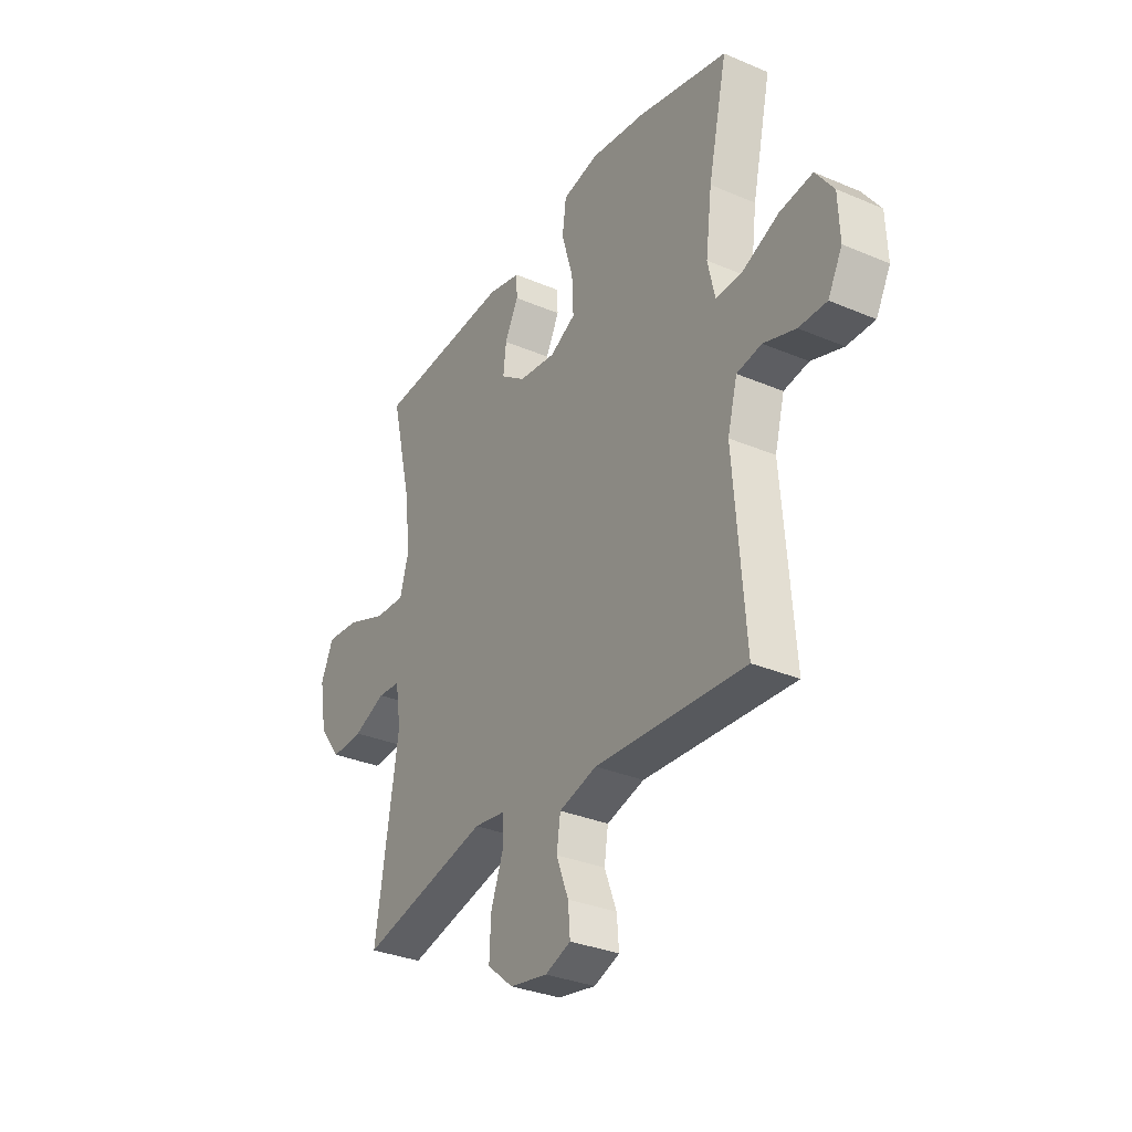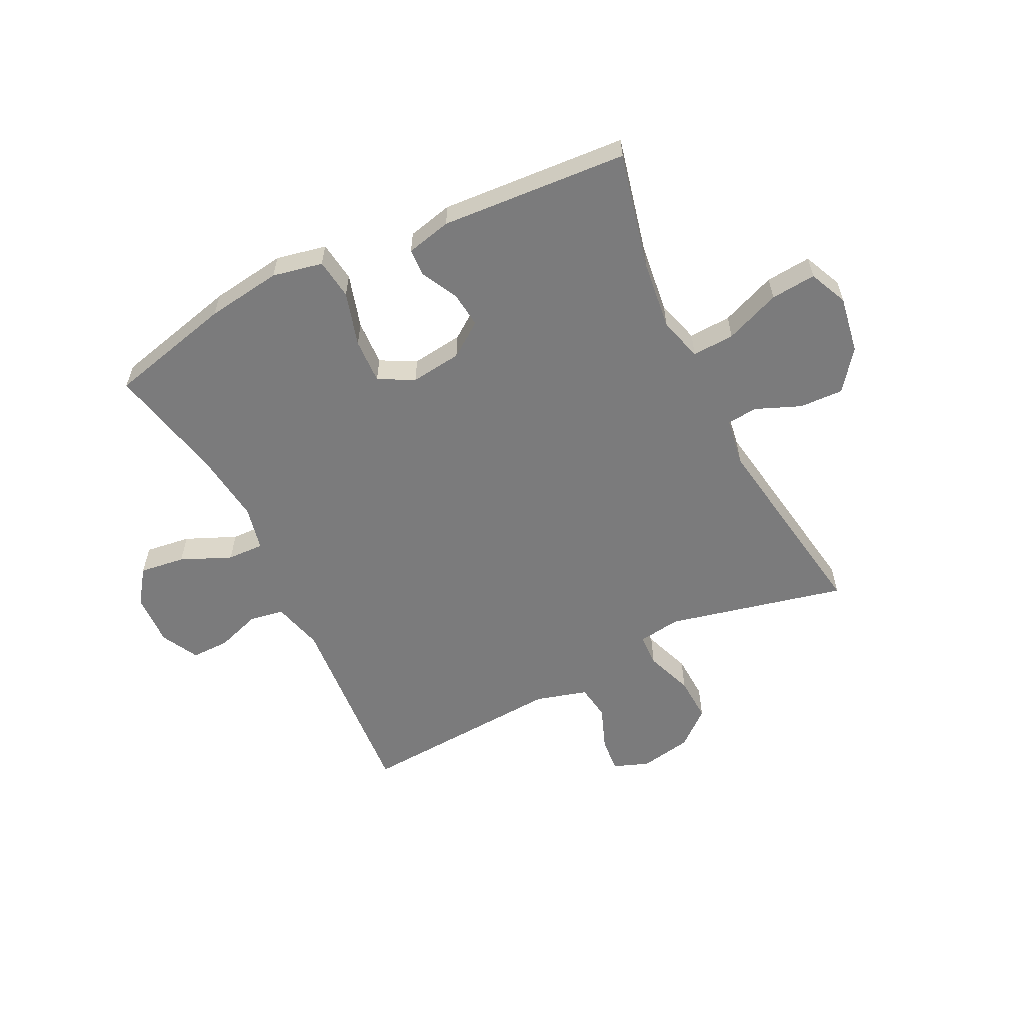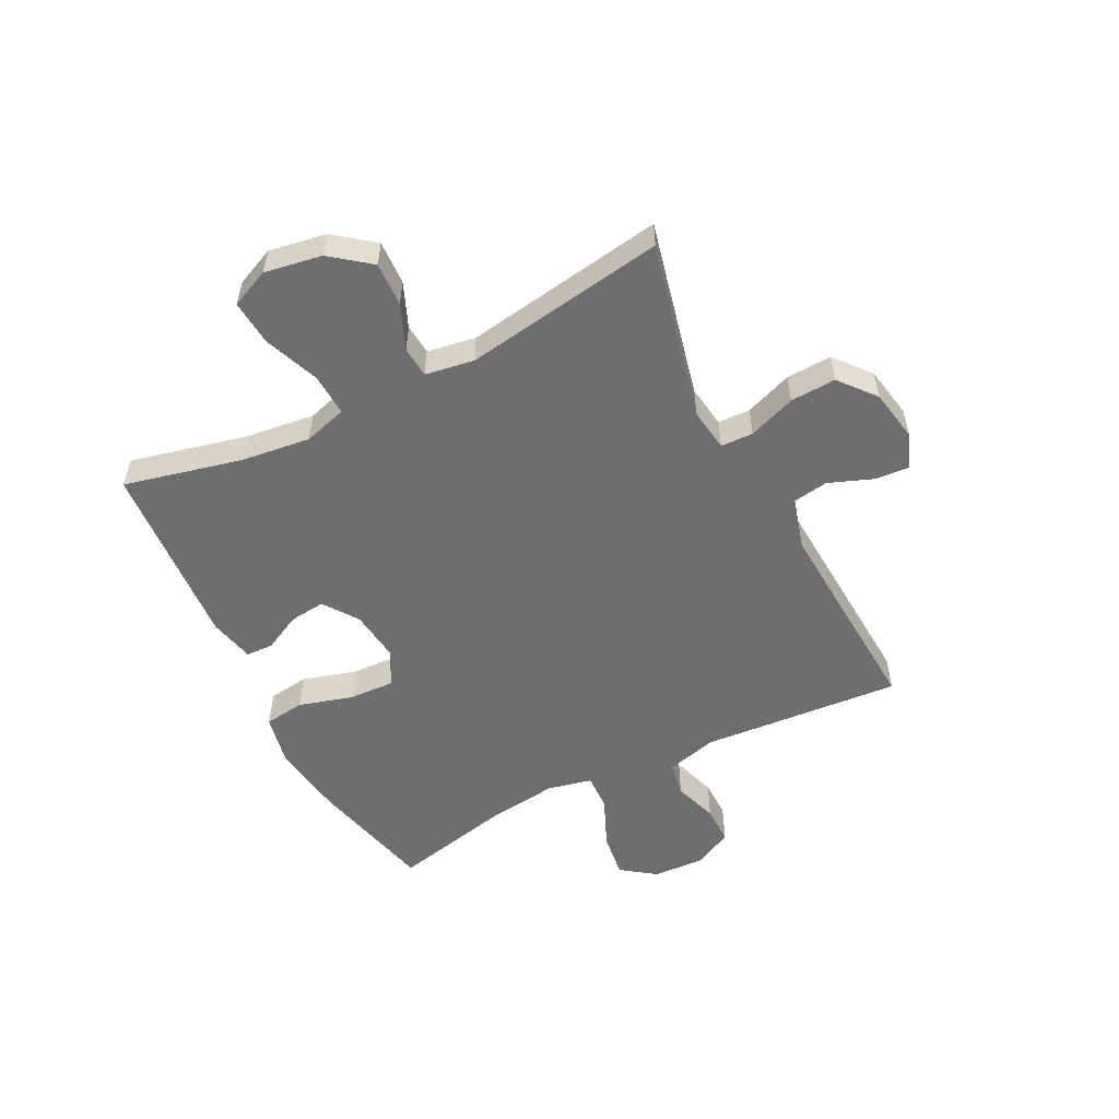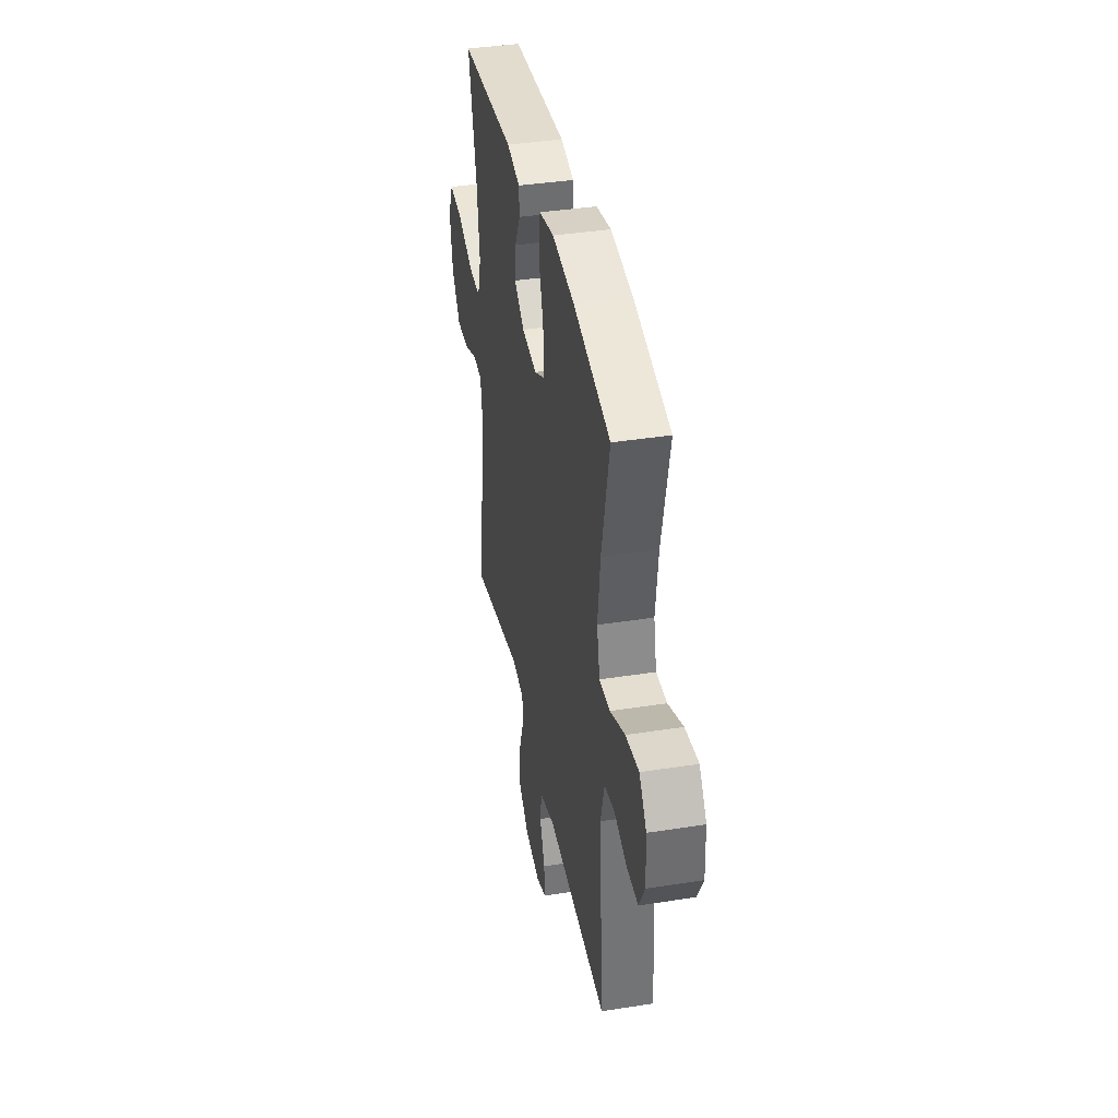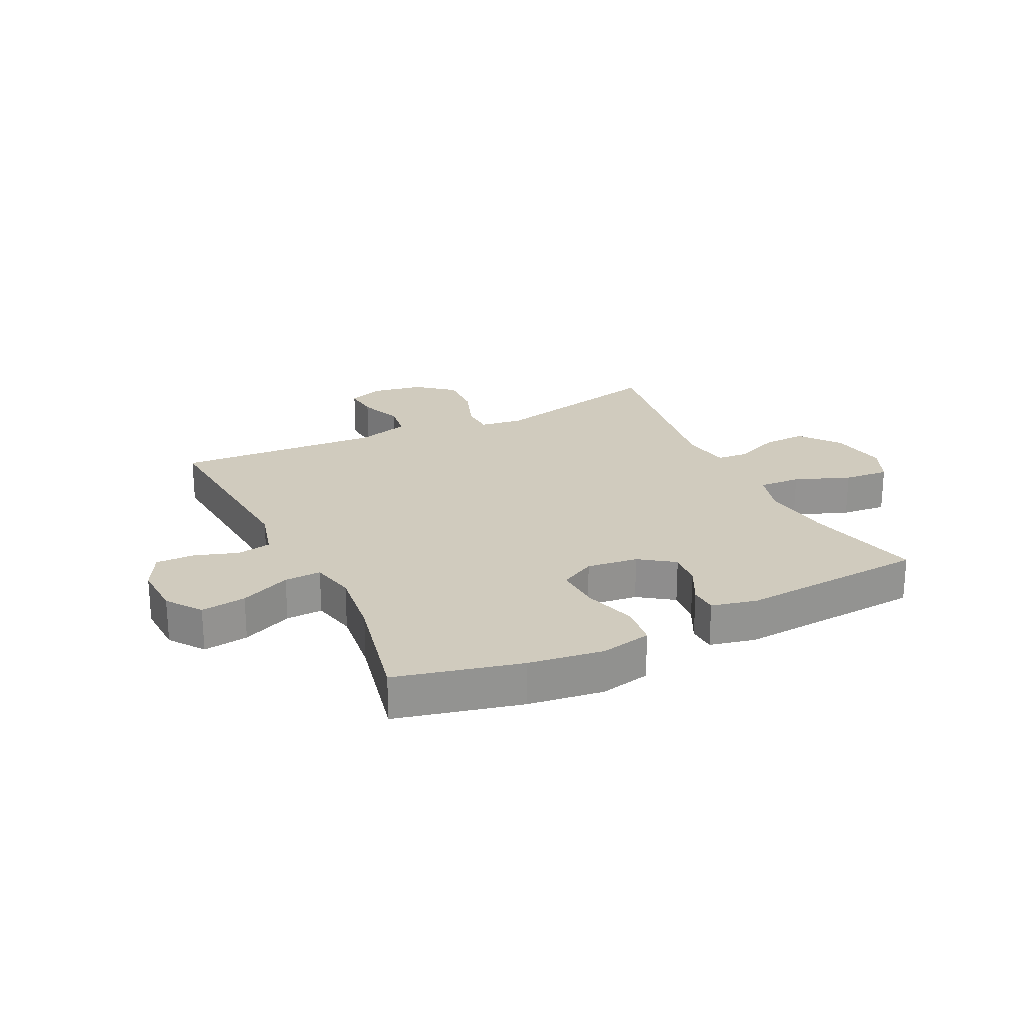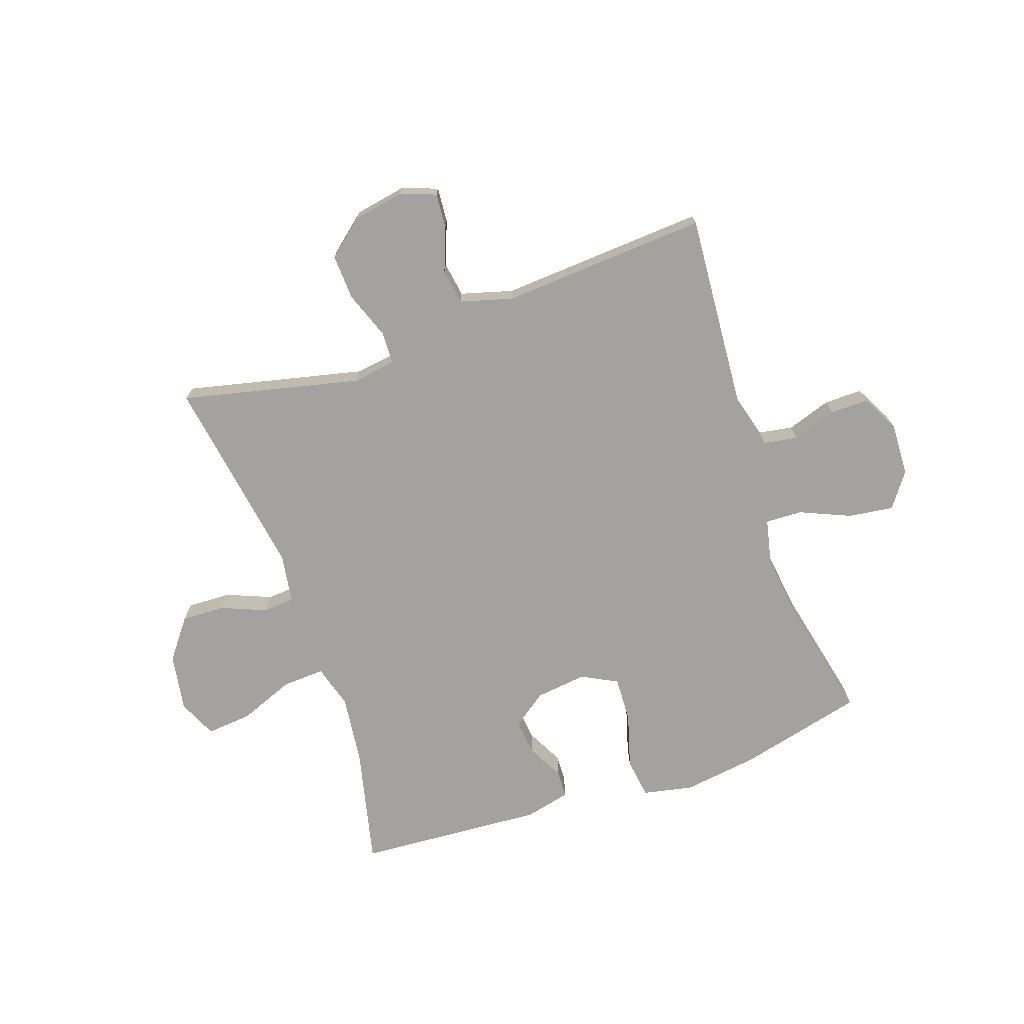
<metadata>
{"format":"obj","ext":"obj","renderer":"f3d","projection":"perspective","resolution":1024,"background":"white","views":[{"elev":-32.1,"azim":-120.8,"up":"+Z"},{"elev":-58.5,"azim":26.4,"up":"+Y"},{"elev":-54.4,"azim":116.9,"up":"+Y"},{"elev":38.8,"azim":-101.2,"up":"+Z"},{"elev":23.5,"azim":-26.1,"up":"+Y"},{"elev":-72.6,"azim":-160.8,"up":"+Y"}]}
</metadata>
<code>
o path696_path696.001
v 0.1761 0.0375 0.5394
v 0.09676 0.0375 0.521
v 0.0947 0.0375 0.4727
v 0.1277 0.0375 0.4079
v 0.1347 0.0375 0.3452
v 0.0742 0.0375 0.302
v -0.01593 0.0375 0.291
v -0.07808 0.0375 0.3238
v -0.07446 0.0375 0.4034
v -0.04663 0.0375 0.4985
v -0.05593 0.0375 0.5696
v -0.1444 0.0375 0.5881
v -0.2768 0.0375 0.5697
v -0.4964 0.0375 0.5164
v -0.4502 0.0375 0.3072
v -0.4347 0.0375 0.1833
v -0.4521 0.0375 0.1054
v -0.5167 0.0375 0.1078
v -0.605 0.0375 0.1464
v -0.6846 0.0375 0.1572
v -0.7284 0.0375 0.09684
v -0.7323 0.0375 0.004081
v -0.6976 0.0375 -0.06163
v -0.6303 0.0375 -0.06102
v -0.553 0.0375 -0.03529
v -0.4927 0.0375 -0.04575
v -0.469 0.0375 -0.1345
v -0.4964 0.0375 -0.4853
v -0.1331 0.0375 -0.4633
v -0.0419 0.0375 -0.4892
v -0.03251 0.0375 -0.5511
v -0.06188 0.0375 -0.6276
v -0.06706 0.0375 -0.6893
v -0.005188 0.0375 -0.7126
v 0.08609 0.0375 -0.6961
v 0.149 0.0375 -0.6435
v 0.1453 0.0375 -0.5632
v 0.1148 0.0375 -0.48
v 0.1167 0.0375 -0.4228
v 0.1921 0.0375 -0.4121
v 0.5055 0.0375 -0.4853
v 0.45 0.0375 -0.132
v 0.4637 0.0375 -0.0459
v 0.5184 0.0375 -0.04166
v 0.5967 0.0375 -0.074
v 0.674 0.0375 -0.07738
v 0.7276 0.0375 -0.007805
v 0.7446 0.0375 0.09268
v 0.7144 0.0375 0.1605
v 0.6348 0.0375 0.1536
v 0.5378 0.0375 0.1157
v 0.4636 0.0375 0.112
v 0.4416 0.0375 0.1881
v 0.4567 0.0375 0.31
v 0.5055 0.0375 0.5164
v 0.1761 -0.0375 0.5394
v 0.09676 -0.0375 0.521
v 0.0947 -0.0375 0.4727
v 0.1277 -0.0375 0.4079
v 0.1347 -0.0375 0.3452
v 0.0742 -0.0375 0.302
v -0.01593 -0.0375 0.291
v -0.07808 -0.0375 0.3238
v -0.07446 -0.0375 0.4034
v -0.04663 -0.0375 0.4985
v -0.05593 -0.0375 0.5696
v -0.1444 -0.0375 0.5881
v -0.2768 -0.0375 0.5697
v -0.4964 -0.0375 0.5164
v -0.4502 -0.0375 0.3072
v -0.4347 -0.0375 0.1833
v -0.4521 -0.0375 0.1054
v -0.5167 -0.0375 0.1078
v -0.605 -0.0375 0.1464
v -0.6846 -0.0375 0.1572
v -0.7284 -0.0375 0.09684
v -0.7323 -0.0375 0.004081
v -0.6976 -0.0375 -0.06163
v -0.6303 -0.0375 -0.06102
v -0.553 -0.0375 -0.03529
v -0.4927 -0.0375 -0.04575
v -0.469 -0.0375 -0.1345
v -0.4964 -0.0375 -0.4853
v -0.1331 -0.0375 -0.4633
v -0.0419 -0.0375 -0.4892
v -0.03251 -0.0375 -0.5511
v -0.06188 -0.0375 -0.6276
v -0.06706 -0.0375 -0.6893
v -0.005188 -0.0375 -0.7126
v 0.08609 -0.0375 -0.6961
v 0.149 -0.0375 -0.6435
v 0.1453 -0.0375 -0.5632
v 0.1148 -0.0375 -0.48
v 0.1167 -0.0375 -0.4228
v 0.1921 -0.0375 -0.4121
v 0.5055 -0.0375 -0.4853
v 0.45 -0.0375 -0.132
v 0.4637 -0.0375 -0.0459
v 0.5184 -0.0375 -0.04166
v 0.5967 -0.0375 -0.074
v 0.674 -0.0375 -0.07738
v 0.7276 -0.0375 -0.007805
v 0.7446 -0.0375 0.09268
v 0.7144 -0.0375 0.1605
v 0.6348 -0.0375 0.1536
v 0.5378 -0.0375 0.1157
v 0.4636 -0.0375 0.112
v 0.4416 -0.0375 0.1881
v 0.4567 -0.0375 0.31
v 0.5055 -0.0375 0.5164
v -0.05593 0.0375 0.5696
v -0.05593 0.0375 0.5696
v -0.1444 0.0375 0.5881
v -0.2768 0.0375 0.5697
v -0.04663 0.0375 0.4985
v 0.1761 0.0375 0.5394
v 0.09676 0.0375 0.521
v 0.09676 0.0375 0.521
v -0.4964 0.0375 0.5164
v -0.4964 0.0375 0.5164
v 0.0947 0.0375 0.4727
v 0.5055 0.0375 0.5164
v 0.5055 0.0375 0.5164
v -0.07446 0.0375 0.4034
v 0.1277 0.0375 0.4079
v 0.4567 0.0375 0.31
v -0.4502 0.0375 0.3072
v 0.1347 0.0375 0.3452
v 0.1347 0.0375 0.3452
v -0.07808 0.0375 0.3238
v -0.07808 0.0375 0.3238
v 0.0742 0.0375 0.302
v -0.01593 0.0375 0.291
v 0.4416 0.0375 0.1881
v -0.4347 0.0375 0.1833
v 0.4636 0.0375 0.112
v 0.4636 0.0375 0.112
v -0.4521 0.0375 0.1054
v -0.4521 0.0375 0.1054
v 0.7446 0.0375 0.09268
v 0.7144 0.0375 0.1605
v 0.7144 0.0375 0.1605
v 0.6348 0.0375 0.1536
v -0.605 0.0375 0.1464
v -0.6846 0.0375 0.1572
v -0.6846 0.0375 0.1572
v -0.7284 0.0375 0.09684
v 0.5378 0.0375 0.1157
v -0.5167 0.0375 0.1078
v -0.7323 0.0375 0.004081
v 0.7276 0.0375 -0.007805
v -0.6976 0.0375 -0.06163
v -0.6976 0.0375 -0.06163
v 0.674 0.0375 -0.07738
v -0.553 0.0375 -0.03529
v -0.4927 0.0375 -0.04575
v -0.4927 0.0375 -0.04575
v -0.6303 0.0375 -0.06102
v 0.5967 0.0375 -0.074
v 0.5184 0.0375 -0.04166
v 0.4637 0.0375 -0.0459
v 0.4637 0.0375 -0.0459
v -0.469 0.0375 -0.1345
v 0.45 0.0375 -0.132
v 0.5055 0.0375 -0.4853
v 0.5055 0.0375 -0.4853
v 0.1167 0.0375 -0.4228
v 0.1167 0.0375 -0.4228
v 0.1921 0.0375 -0.4121
v 0.1148 0.0375 -0.48
v -0.4964 0.0375 -0.4853
v -0.4964 0.0375 -0.4853
v -0.1331 0.0375 -0.4633
v -0.0419 0.0375 -0.4892
v -0.0419 0.0375 -0.4892
v 0.1453 0.0375 -0.5632
v -0.03251 0.0375 -0.5511
v -0.06188 0.0375 -0.6276
v 0.149 0.0375 -0.6435
v -0.06706 0.0375 -0.6893
v -0.06706 0.0375 -0.6893
v 0.08609 0.0375 -0.6961
v -0.005188 0.0375 -0.7126
v -0.05593 -0.0375 0.5696
v -0.05593 -0.0375 0.5696
v -0.1444 -0.0375 0.5881
v -0.2768 -0.0375 0.5697
v -0.04663 -0.0375 0.4985
v 0.1761 -0.0375 0.5394
v 0.09676 -0.0375 0.521
v 0.09676 -0.0375 0.521
v -0.4964 -0.0375 0.5164
v -0.4964 -0.0375 0.5164
v 0.0947 -0.0375 0.4727
v 0.5055 -0.0375 0.5164
v 0.5055 -0.0375 0.5164
v -0.07446 -0.0375 0.4034
v 0.1277 -0.0375 0.4079
v 0.4567 -0.0375 0.31
v -0.4502 -0.0375 0.3072
v 0.1347 -0.0375 0.3452
v 0.1347 -0.0375 0.3452
v -0.07808 -0.0375 0.3238
v -0.07808 -0.0375 0.3238
v 0.0742 -0.0375 0.302
v -0.01593 -0.0375 0.291
v 0.4416 -0.0375 0.1881
v -0.4347 -0.0375 0.1833
v 0.4636 -0.0375 0.112
v 0.4636 -0.0375 0.112
v -0.4521 -0.0375 0.1054
v -0.4521 -0.0375 0.1054
v 0.7446 -0.0375 0.09268
v 0.7144 -0.0375 0.1605
v 0.7144 -0.0375 0.1605
v 0.6348 -0.0375 0.1536
v -0.605 -0.0375 0.1464
v -0.6846 -0.0375 0.1572
v -0.6846 -0.0375 0.1572
v -0.7284 -0.0375 0.09684
v 0.5378 -0.0375 0.1157
v -0.5167 -0.0375 0.1078
v -0.7323 -0.0375 0.004081
v 0.7276 -0.0375 -0.007805
v -0.6976 -0.0375 -0.06163
v -0.6976 -0.0375 -0.06163
v 0.674 -0.0375 -0.07738
v -0.553 -0.0375 -0.03529
v -0.4927 -0.0375 -0.04575
v -0.4927 -0.0375 -0.04575
v -0.6303 -0.0375 -0.06102
v 0.5967 -0.0375 -0.074
v 0.5184 -0.0375 -0.04166
v 0.4637 -0.0375 -0.0459
v 0.4637 -0.0375 -0.0459
v -0.469 -0.0375 -0.1345
v 0.45 -0.0375 -0.132
v 0.5055 -0.0375 -0.4853
v 0.5055 -0.0375 -0.4853
v 0.1167 -0.0375 -0.4228
v 0.1167 -0.0375 -0.4228
v 0.1921 -0.0375 -0.4121
v 0.1148 -0.0375 -0.48
v -0.4964 -0.0375 -0.4853
v -0.4964 -0.0375 -0.4853
v -0.1331 -0.0375 -0.4633
v -0.0419 -0.0375 -0.4892
v -0.0419 -0.0375 -0.4892
v 0.1453 -0.0375 -0.5632
v -0.03251 -0.0375 -0.5511
v -0.06188 -0.0375 -0.6276
v 0.149 -0.0375 -0.6435
v -0.06706 -0.0375 -0.6893
v -0.06706 -0.0375 -0.6893
v 0.08609 -0.0375 -0.6961
v -0.005188 -0.0375 -0.7126
f 203 197 200
f 246 206 236
f 253 256 251
f 240 205 206
f 227 224 232
f 209 233 221
f 250 243 247
f 189 198 199
f 232 221 233
f 228 217 231
f 240 206 246
f 205 207 201
f 217 228 222
f 201 199 198
f 234 205 237
f 186 188 184
f 213 216 224
f 237 242 238
f 220 217 218
f 247 240 246
f 200 187 192
f 242 237 240
f 189 199 195
f 209 207 205
f 252 249 255
f 194 189 190
f 208 203 200
f 211 206 203
f 246 236 244
f 200 197 187
f 251 255 250
f 256 255 251
f 207 199 201
f 216 213 214
f 187 197 186
f 211 203 208
f 224 221 232
f 236 211 229
f 221 224 216
f 231 223 225
f 229 222 228
f 237 205 240
f 250 255 249
f 197 188 186
f 222 229 211
f 234 209 205
f 233 209 234
f 231 217 223
f 243 250 249
f 236 206 211
f 217 220 223
f 198 189 194
f 240 247 243
f 112 12 67 185
f 12 13 68 67
f 10 11 66 65
f 1 118 191 56
f 13 120 193 68
f 2 3 58 57
f 123 1 56 196
f 9 10 65 64
f 3 4 59 58
f 54 55 110 109
f 14 15 70 69
f 4 129 202 59
f 131 9 64 204
f 5 6 61 60
f 7 8 63 62
f 53 54 109 108
f 15 16 71 70
f 6 7 62 61
f 137 53 108 210
f 16 139 212 71
f 48 142 215 103
f 49 50 105 104
f 19 146 219 74
f 20 21 76 75
f 50 51 106 105
f 18 19 74 73
f 51 52 107 106
f 17 18 73 72
f 21 22 77 76
f 47 48 103 102
f 22 153 226 77
f 46 47 102 101
f 25 157 230 80
f 24 25 80 79
f 23 24 79 78
f 45 46 101 100
f 44 45 100 99
f 162 44 99 235
f 26 27 82 81
f 42 43 98 97
f 166 42 97 239
f 168 40 95 241
f 38 39 94 93
f 172 29 84 245
f 27 28 83 82
f 40 41 96 95
f 29 175 248 84
f 37 38 93 92
f 30 31 86 85
f 31 32 87 86
f 36 37 92 91
f 32 181 254 87
f 35 36 91 90
f 34 35 90 89
f 33 34 89 88
f 130 127 124
f 173 163 133
f 180 178 183
f 167 133 132
f 154 159 151
f 136 148 160
f 177 174 170
f 116 126 125
f 159 160 148
f 155 158 144
f 167 173 133
f 132 128 134
f 144 149 155
f 128 125 126
f 161 164 132
f 113 111 115
f 140 151 143
f 164 165 169
f 147 145 144
f 174 173 167
f 127 119 114
f 169 167 164
f 116 122 126
f 136 132 134
f 179 182 176
f 121 117 116
f 135 127 130
f 138 130 133
f 173 171 163
f 127 114 124
f 178 177 182
f 183 178 182
f 134 128 126
f 143 141 140
f 114 113 124
f 138 135 130
f 151 159 148
f 163 156 138
f 148 143 151
f 158 152 150
f 156 155 149
f 164 167 132
f 177 176 182
f 124 113 115
f 149 138 156
f 161 132 136
f 160 161 136
f 158 150 144
f 170 176 177
f 163 138 133
f 144 150 147
f 125 121 116
f 167 170 174

</code>
